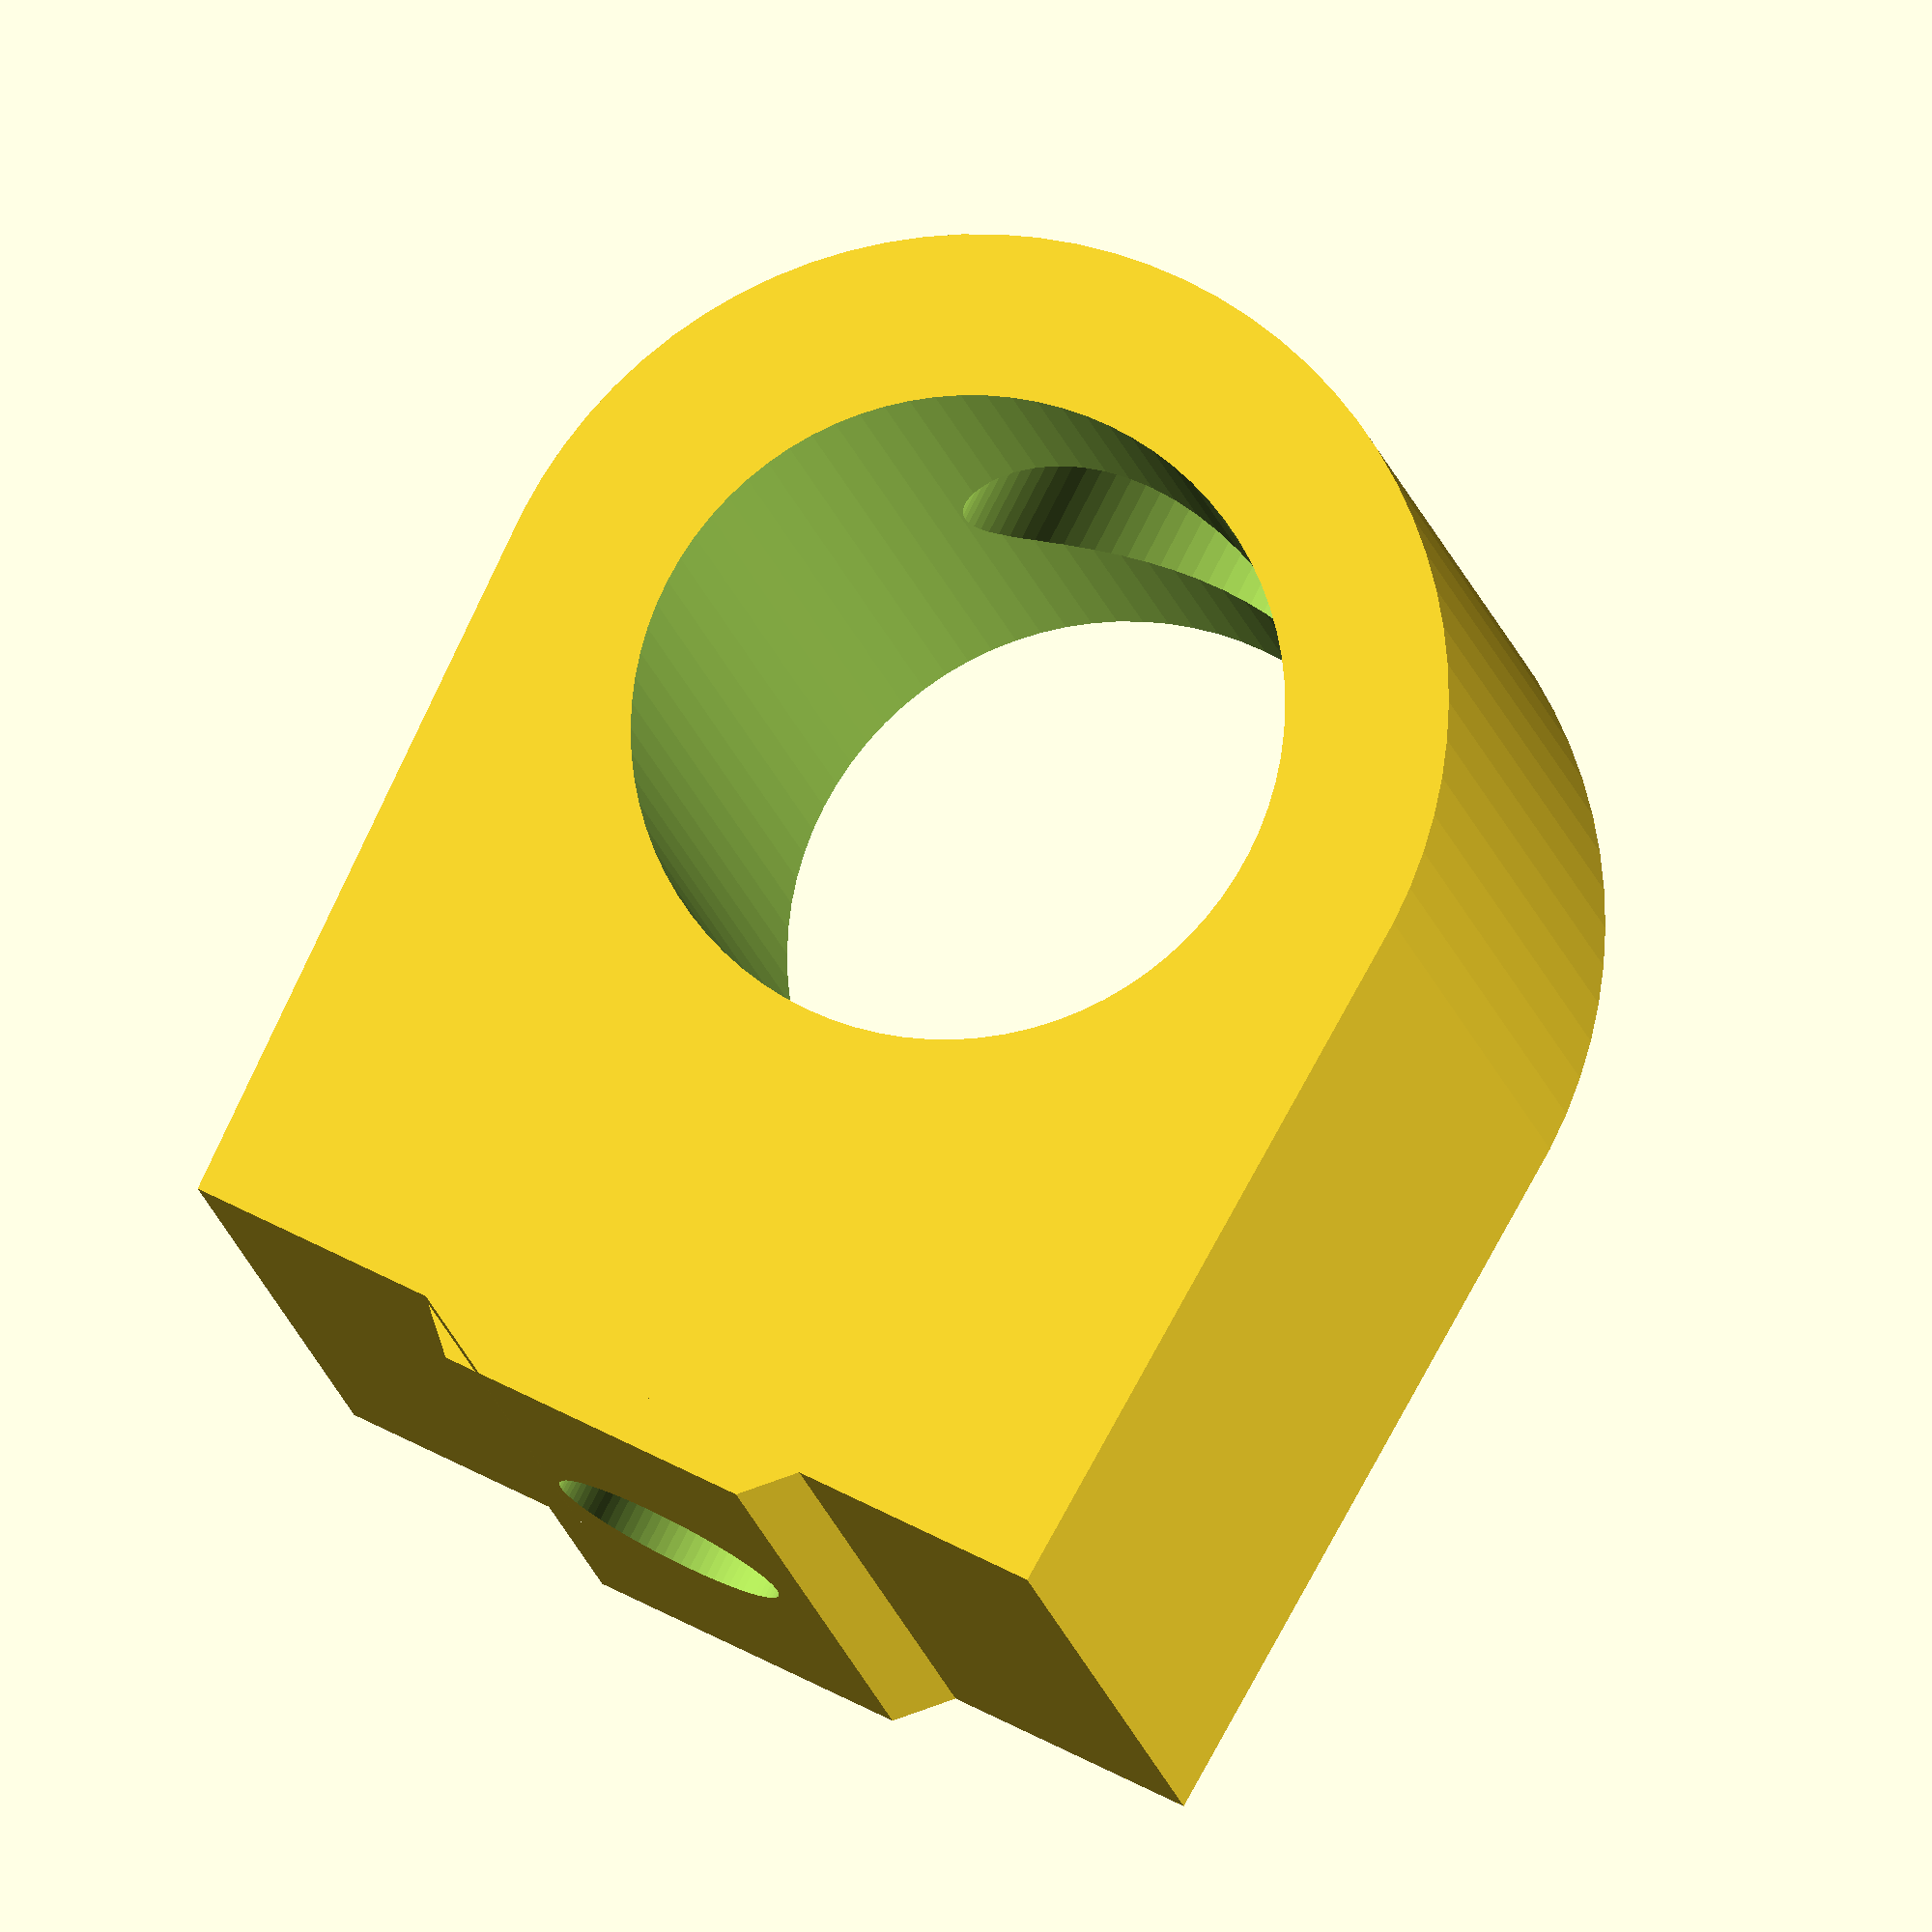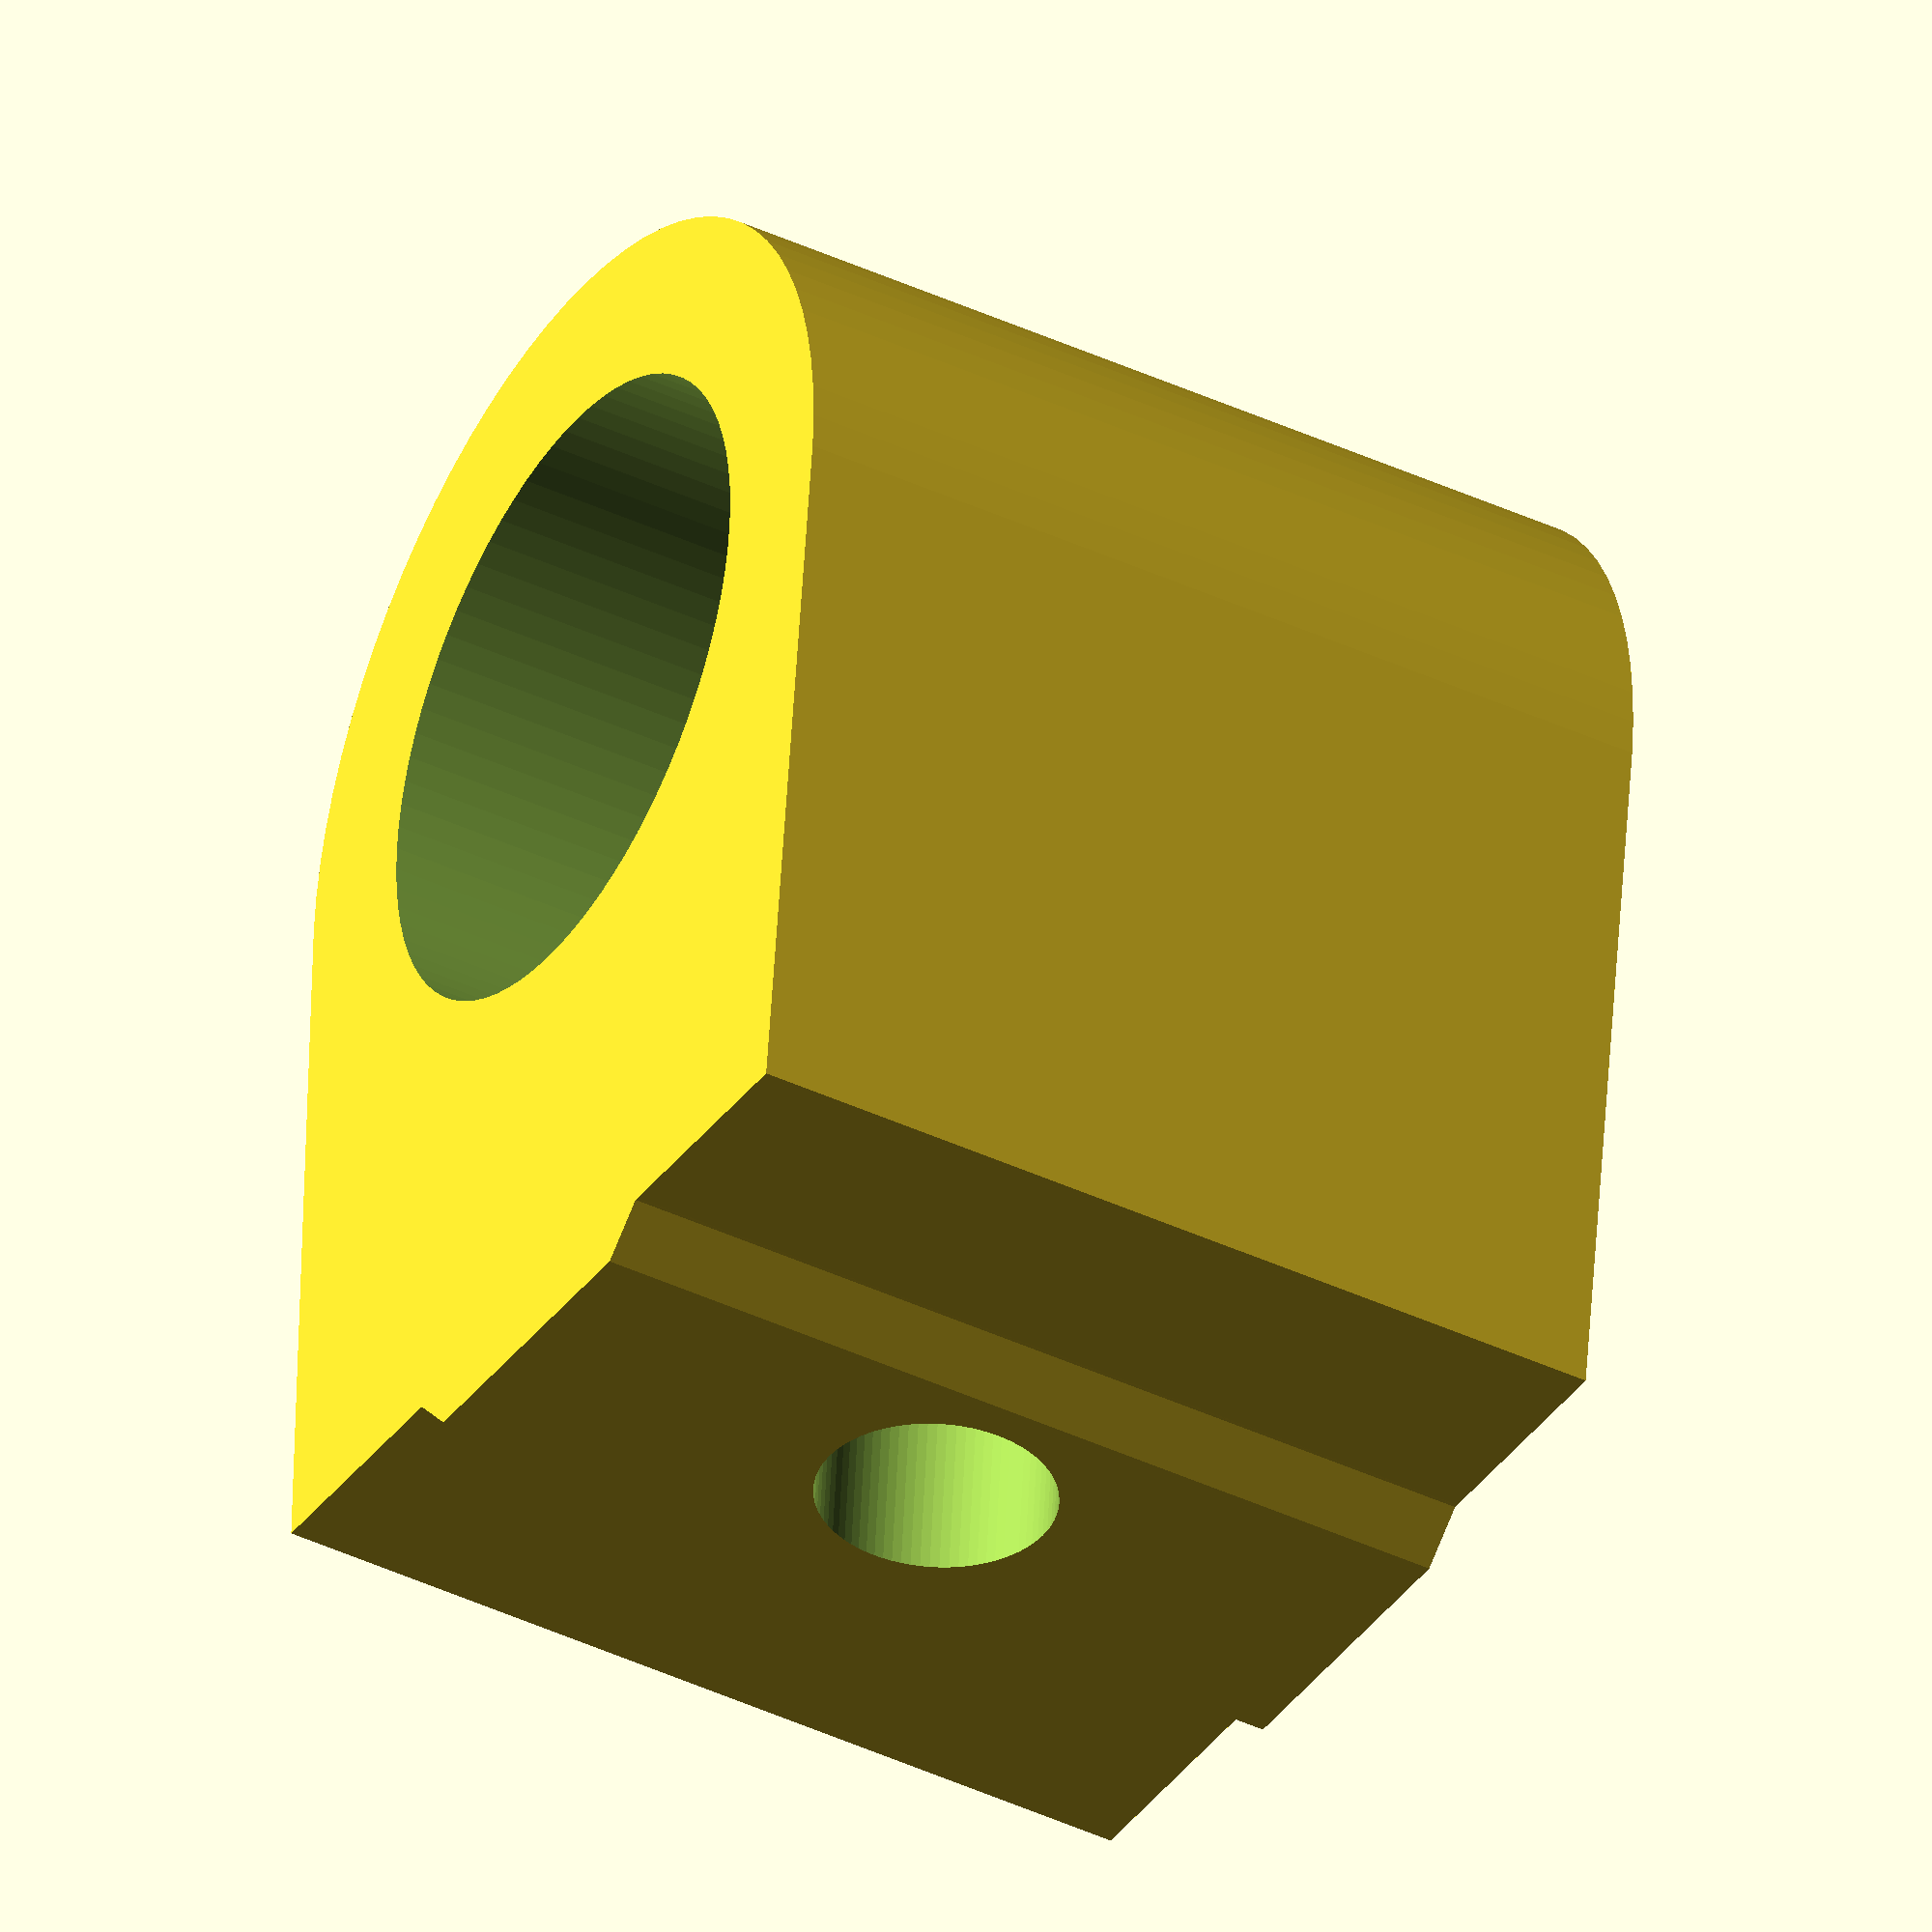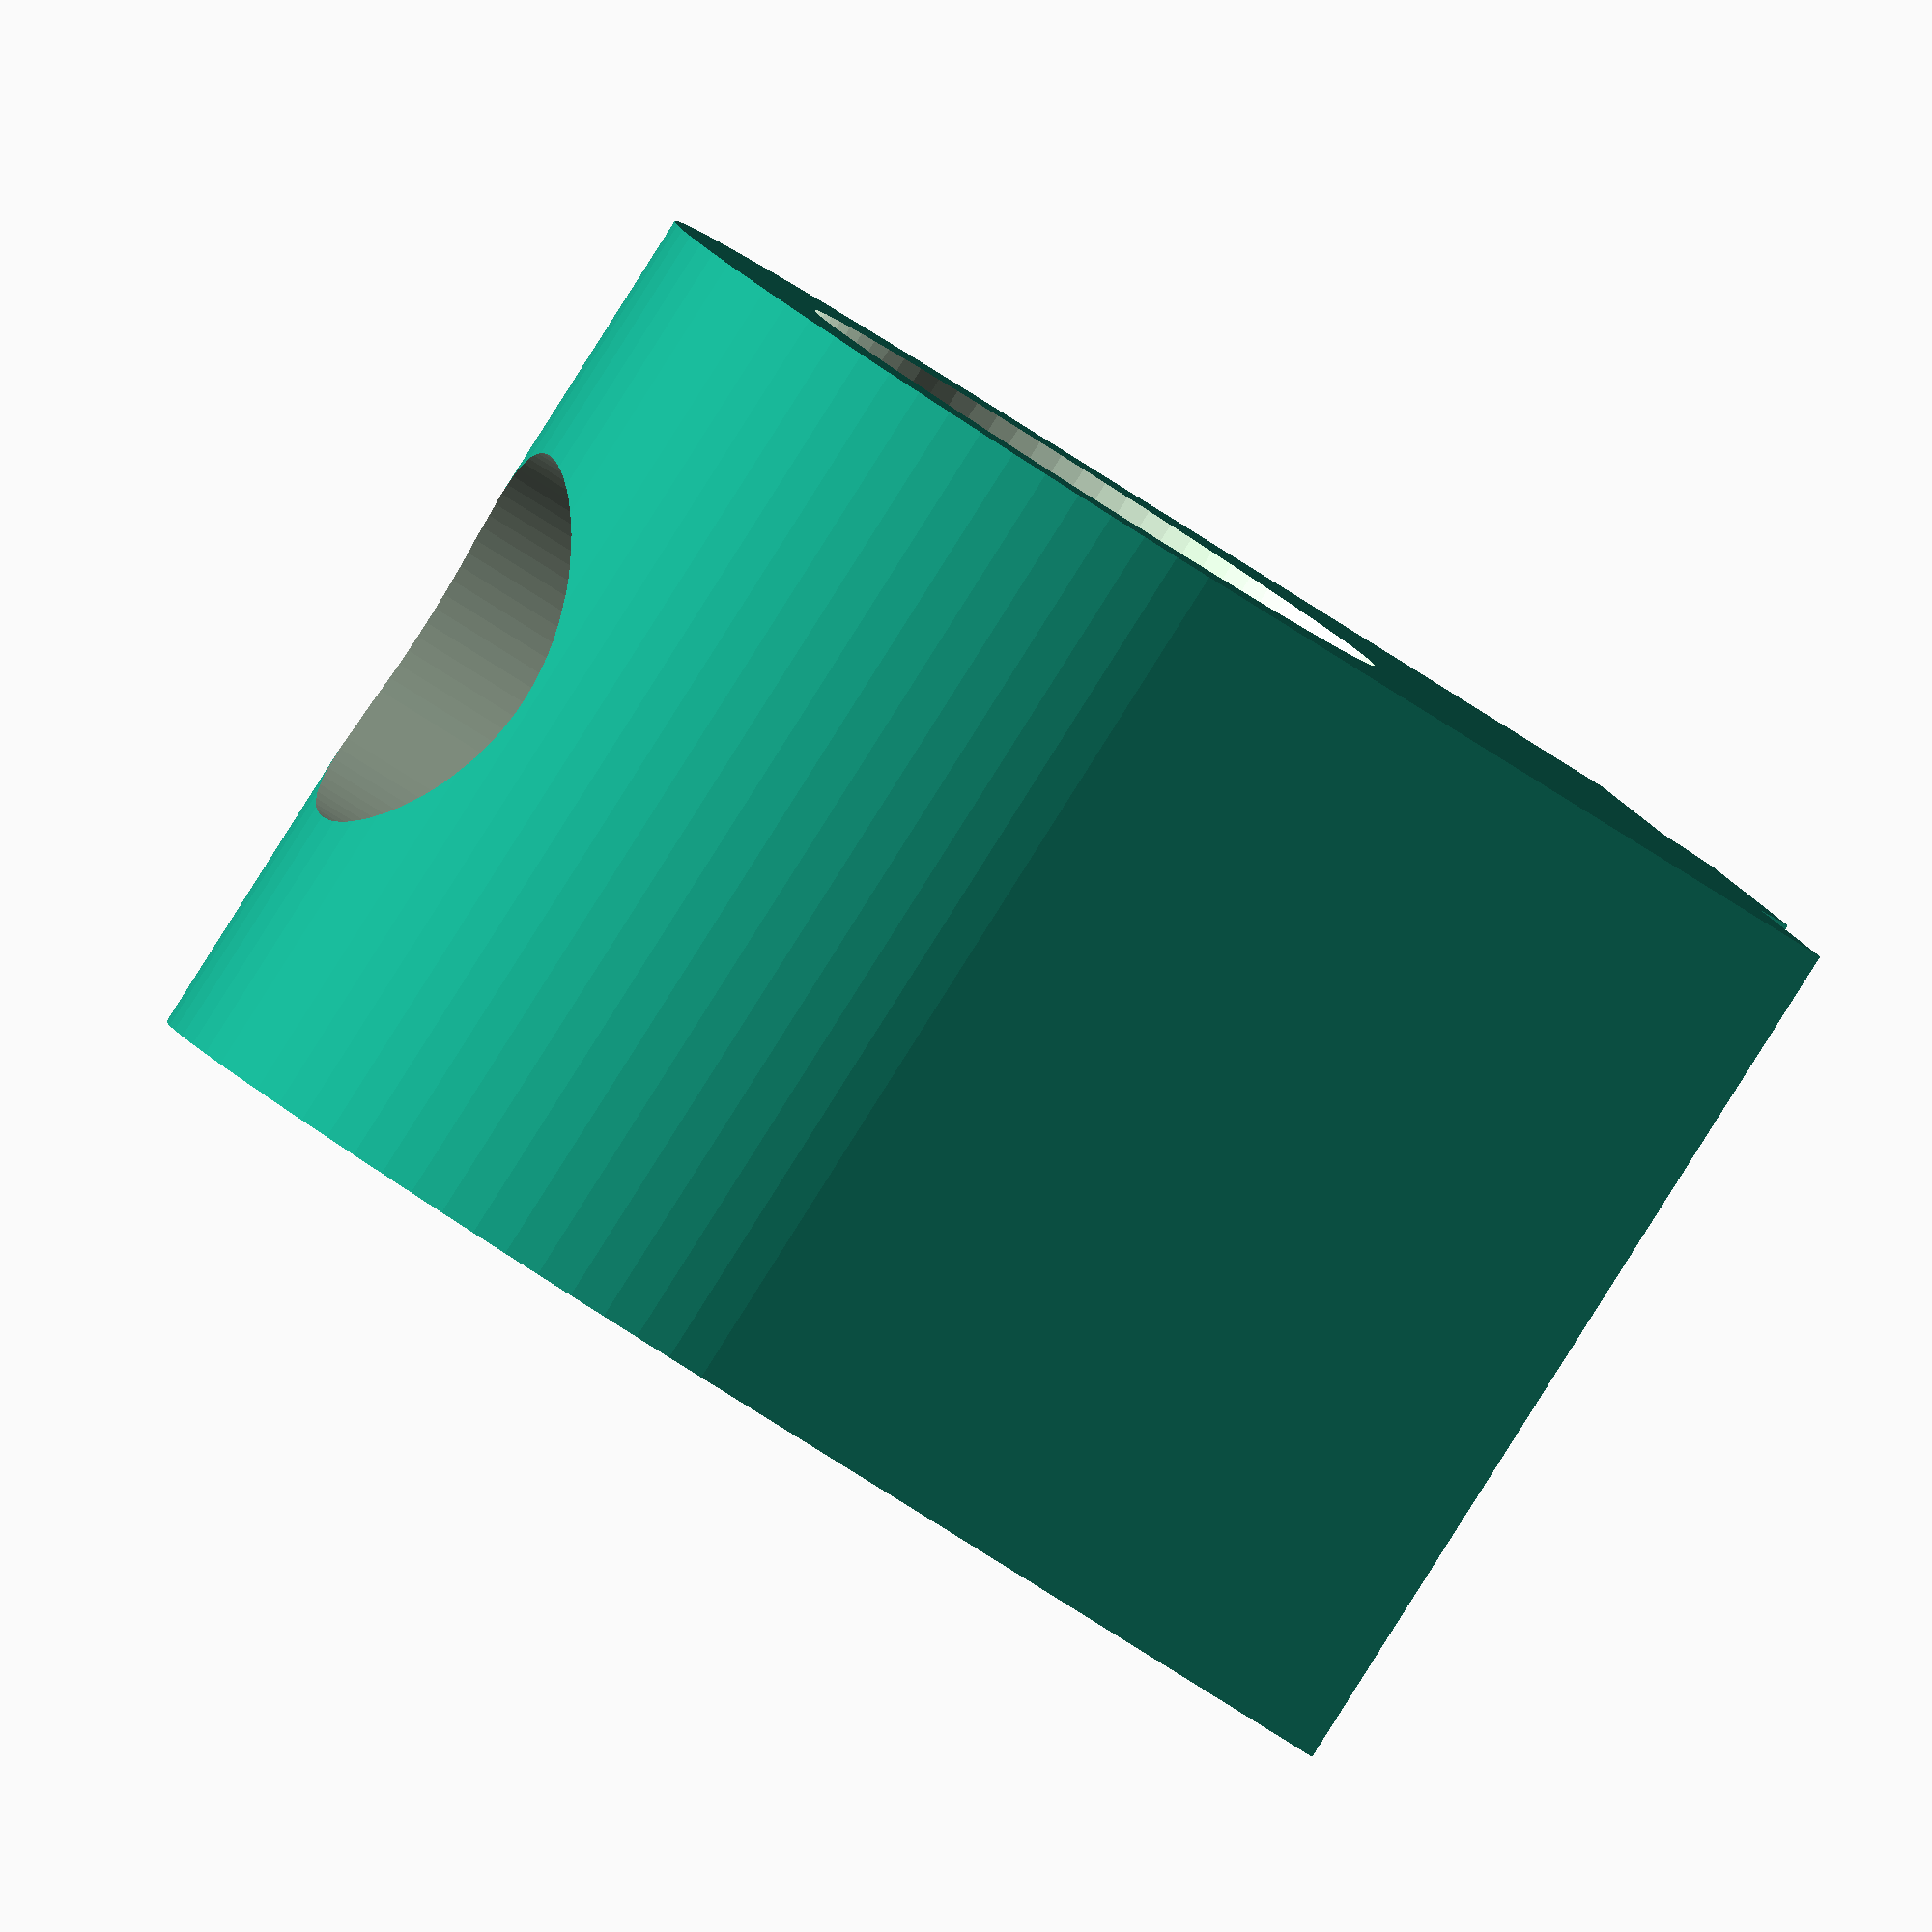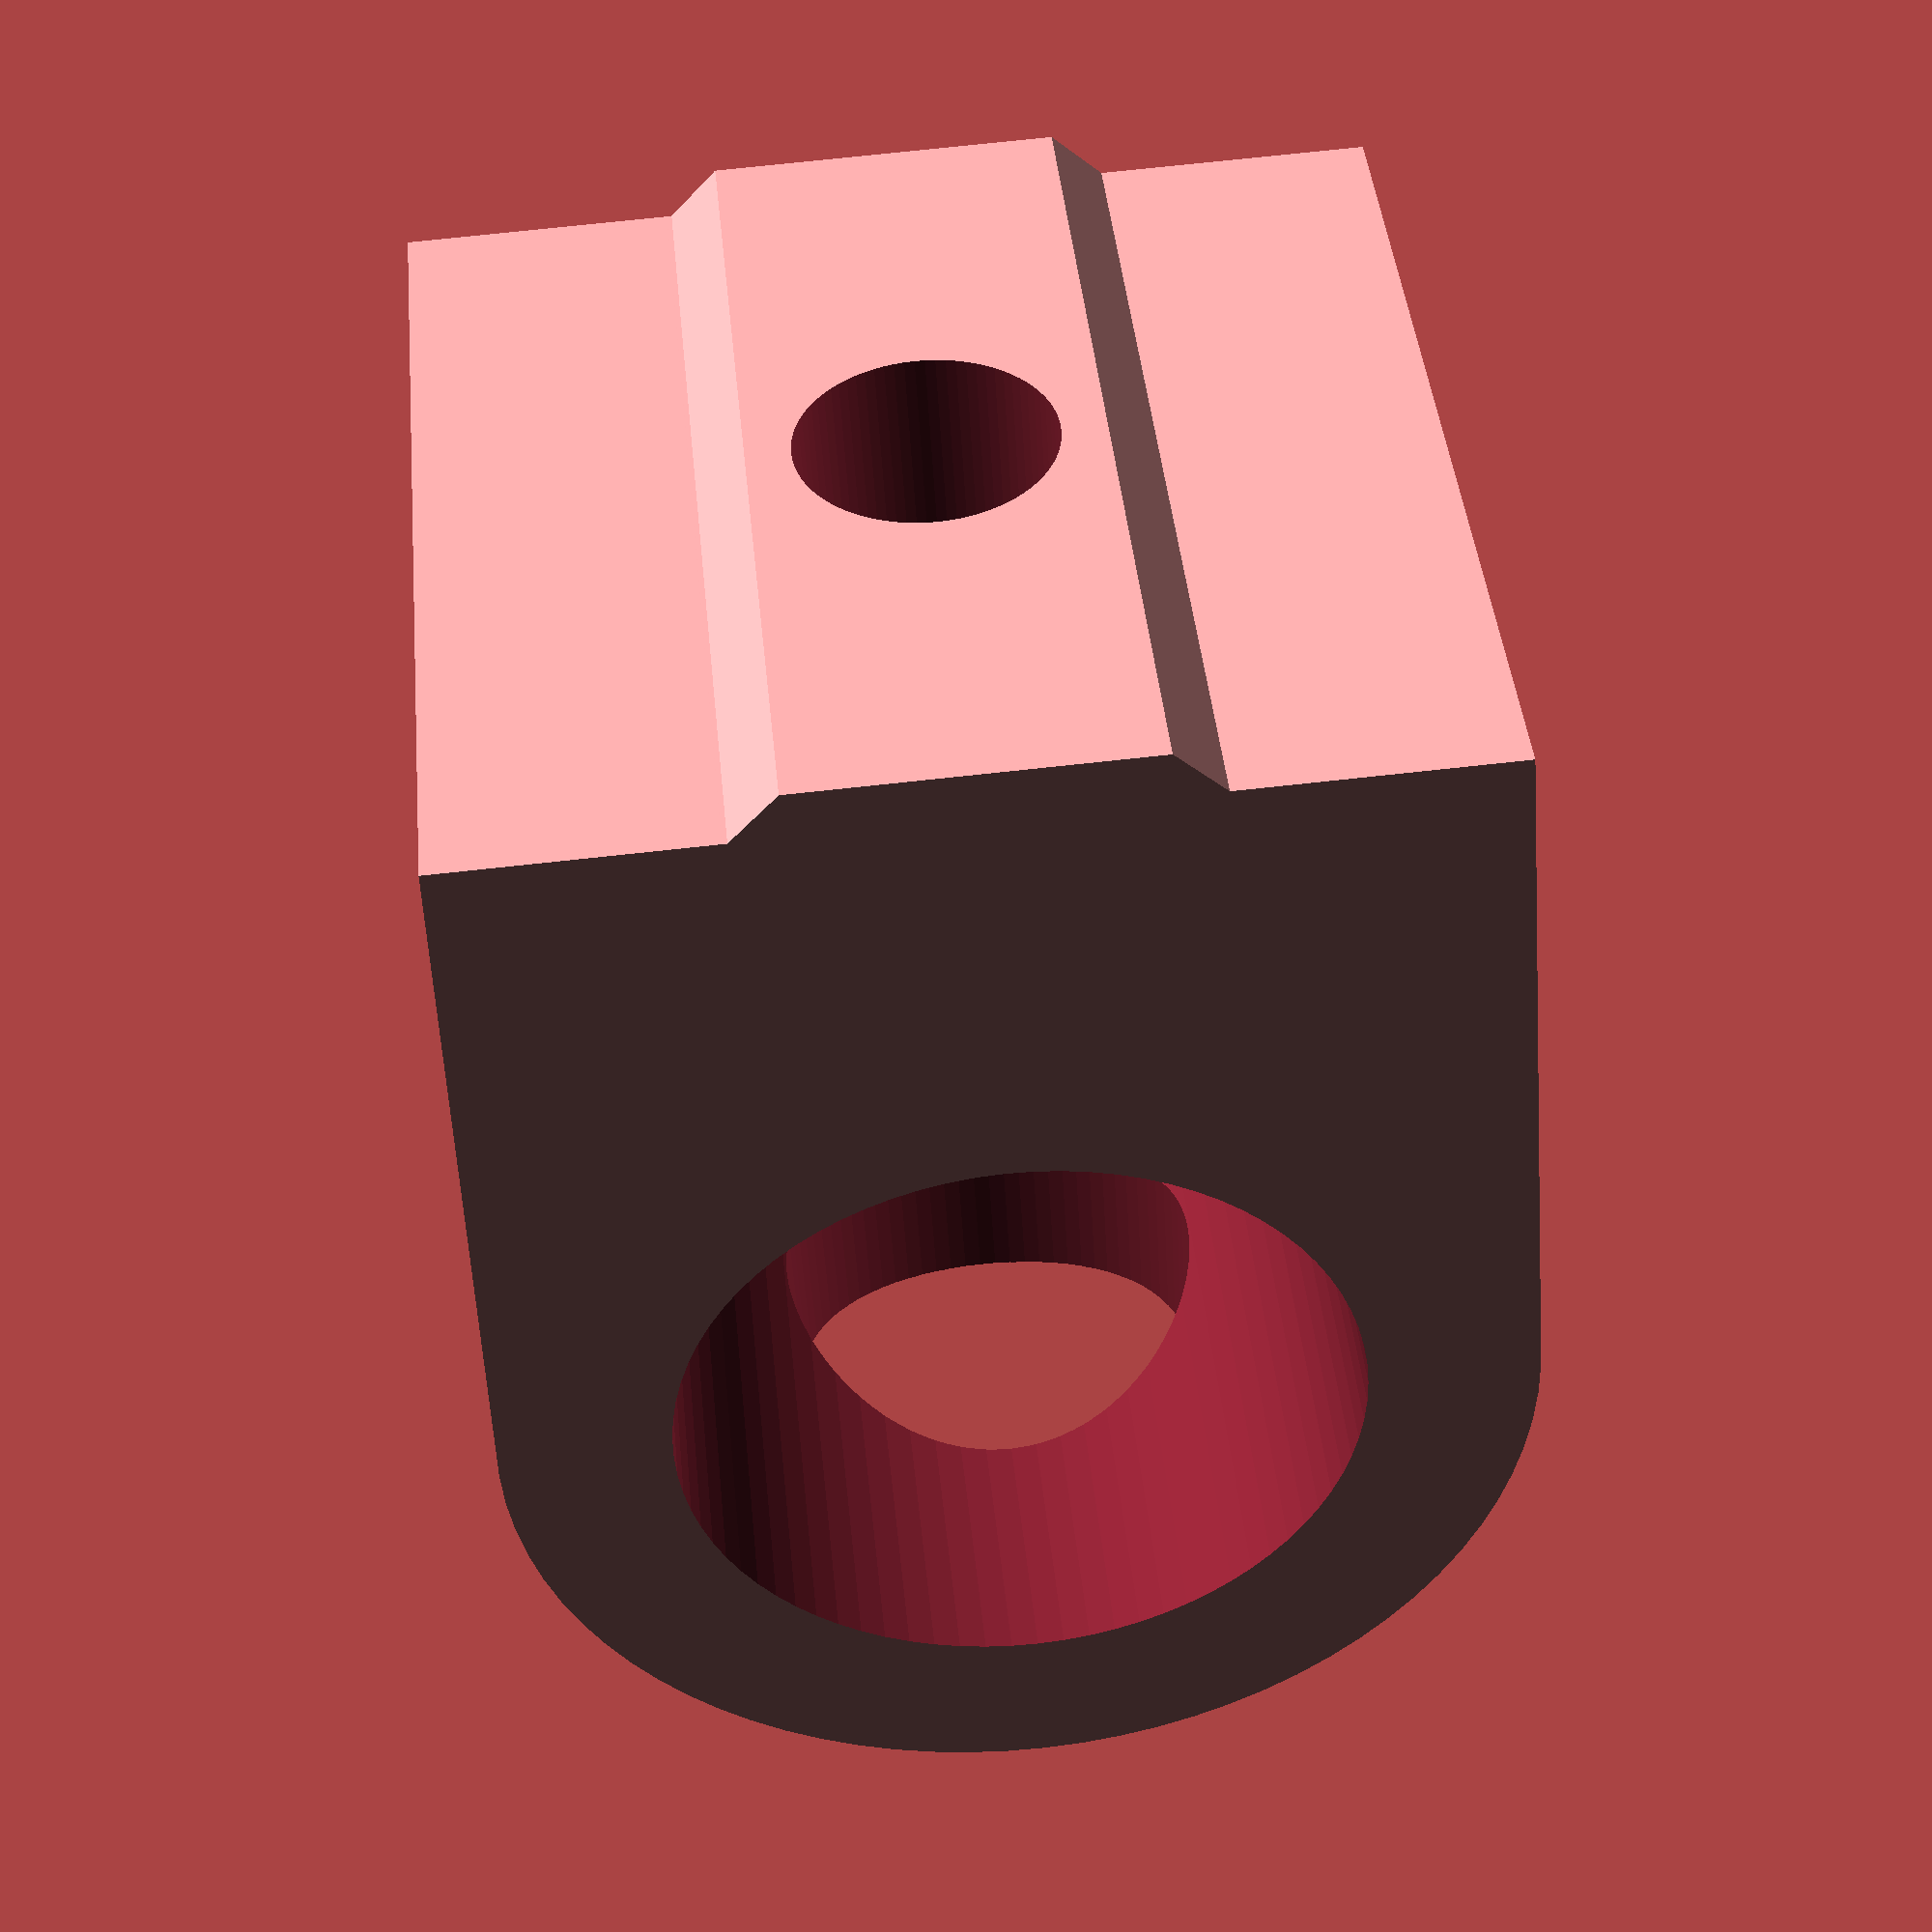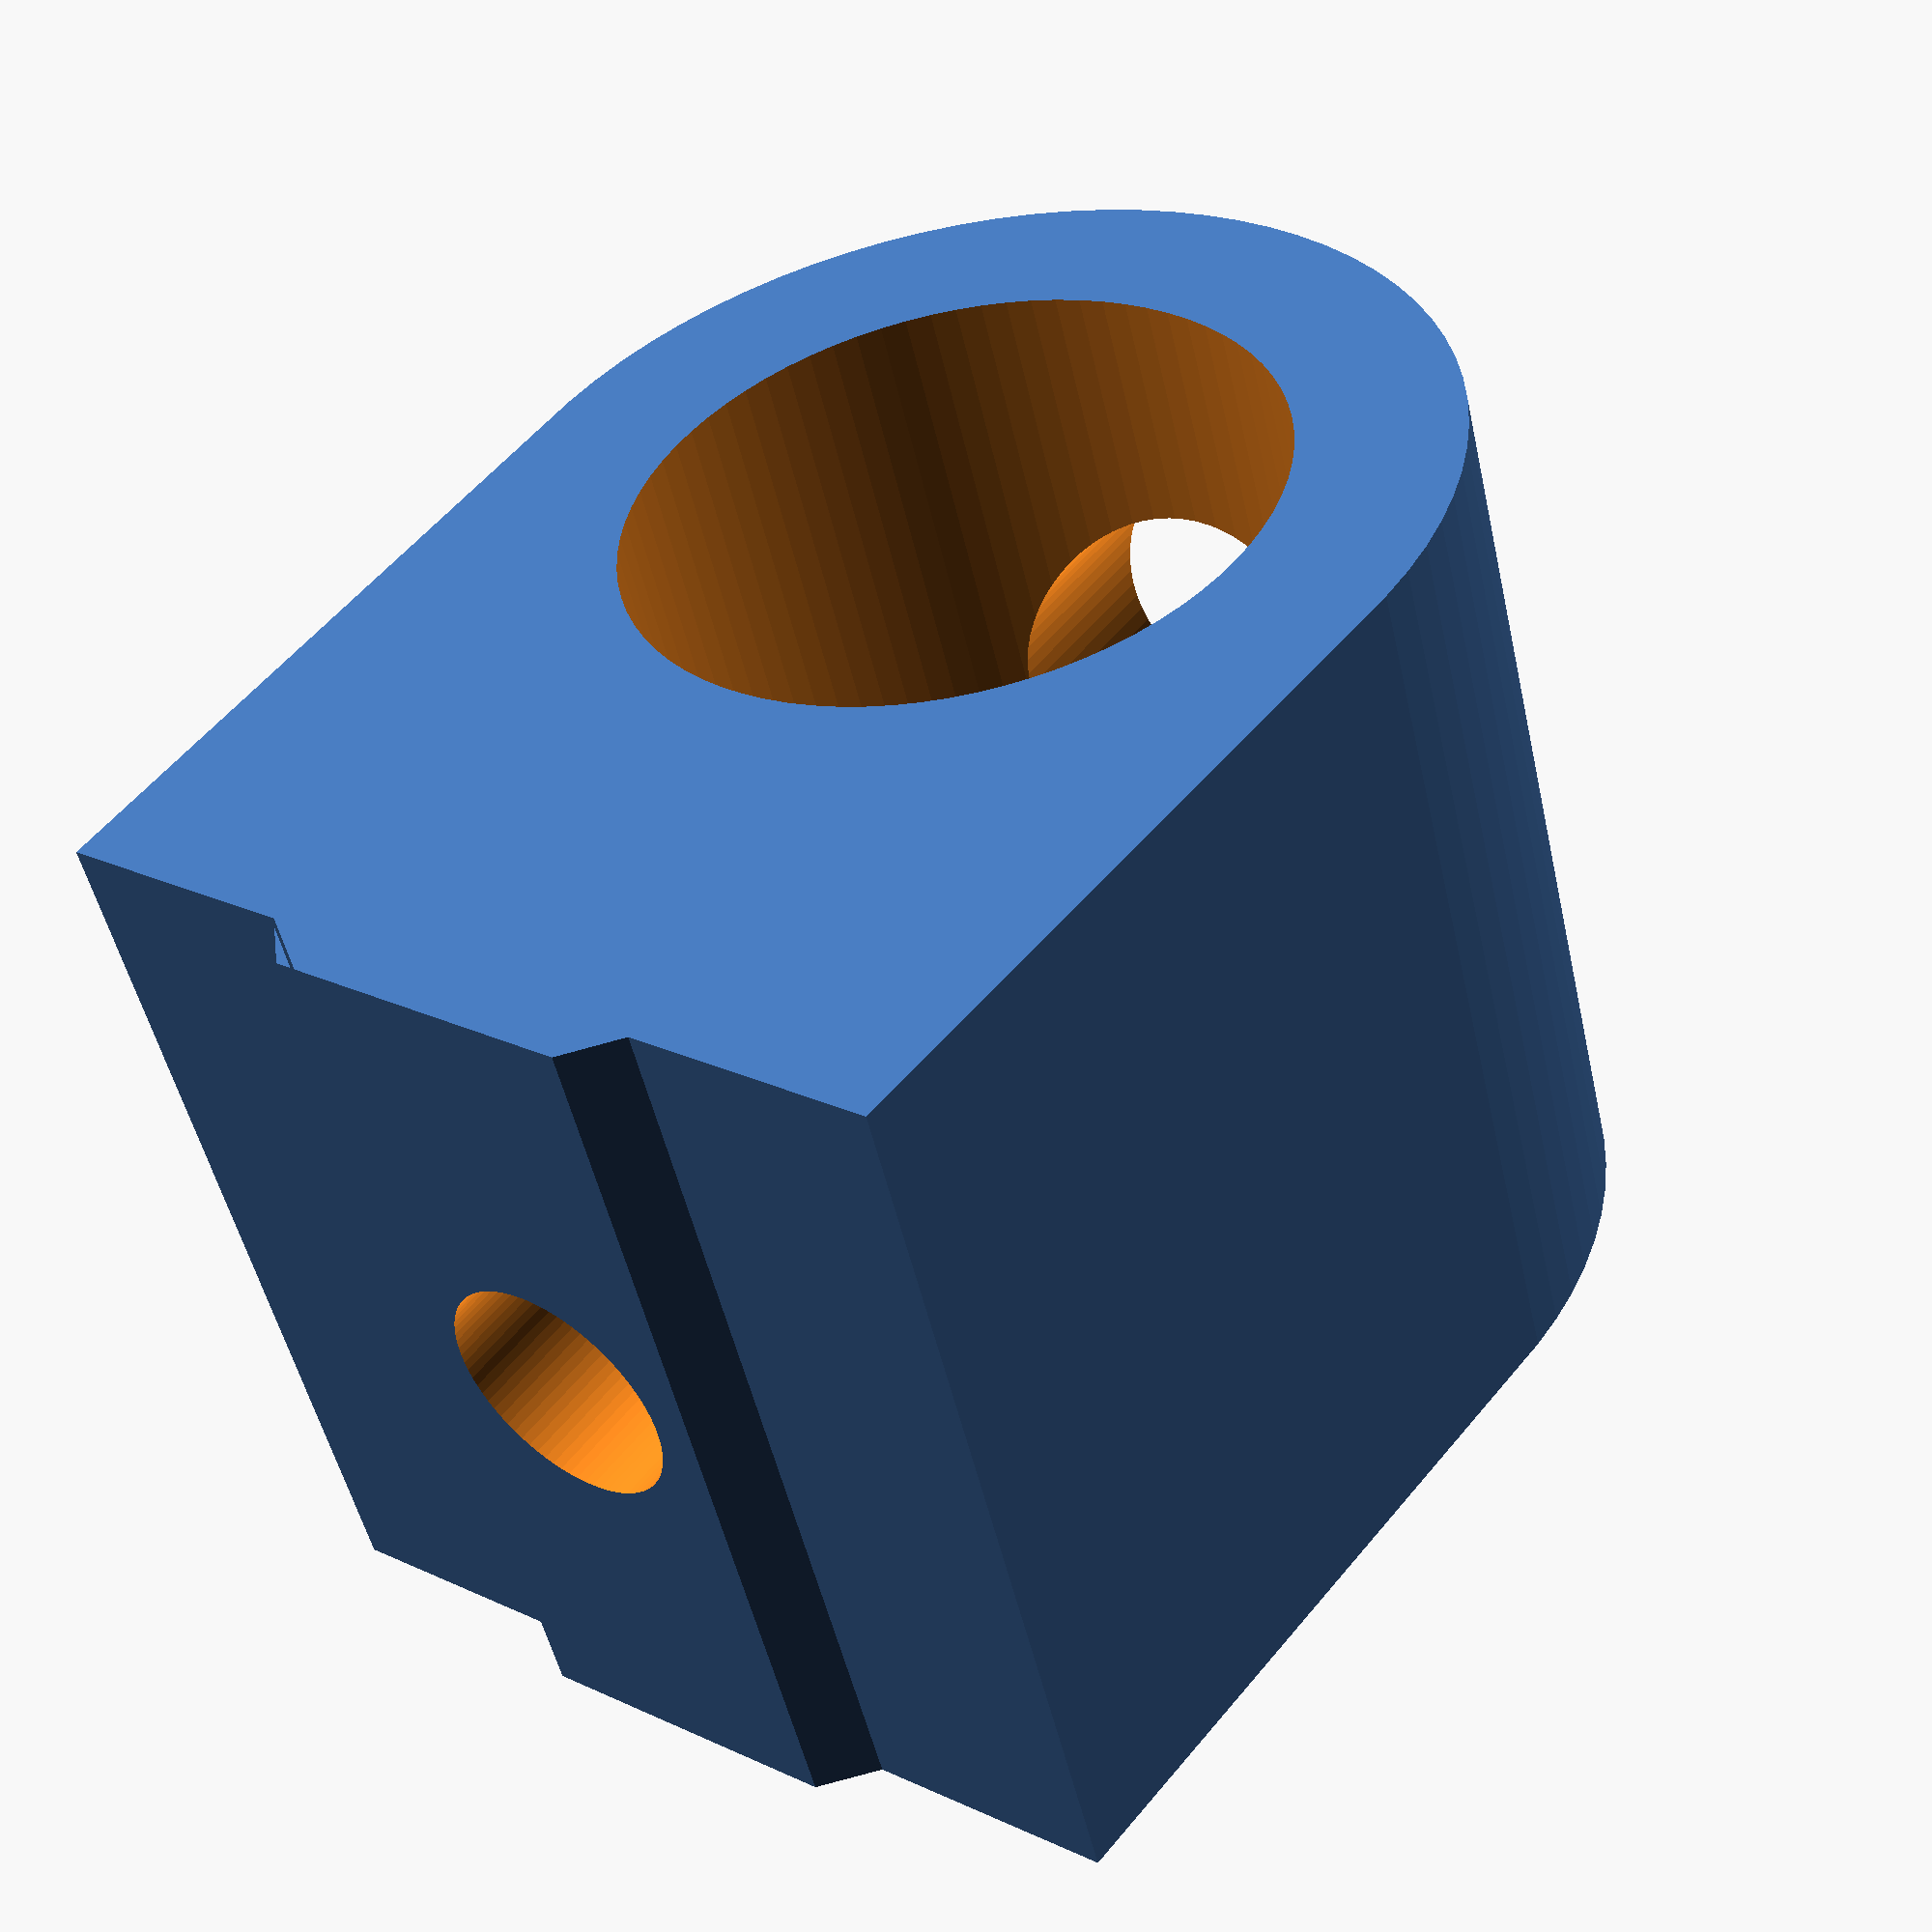
<openscad>
$fn=80;

difference() {
   union() {
      translate([-15,-16,0]) {
         hull() {
            translate([5,0,0]) cube([20,10,20]);
            translate([15,16,0]) cylinder(d=21,h=20);
         }

         /* angled bit to fit in v-slot */
         translate([19.5,0,0]) rotate([0,0,180])
            linear_extrude(height=20)
            polygon(points=[[-0.1,0],[0,0],[1,1],[8,1],[9,0],[9,-0.1]]);
      }
   }

   /* conduit hole */
   translate([0,0,-0.5]) cylinder(d=14,h=21);
   translate([0,-2.2,10]) rotate([90,0,0]) {
      /* bolt holes */
      translate([0,0,14-4.8]) cylinder(h=15,d=5.2);

      /* cap holes (with a little gap to allow bridging */
      translate([0,0,-20]) cylinder(h=30,d=9);
   }
}

</openscad>
<views>
elev=194.0 azim=152.5 roll=350.5 proj=o view=solid
elev=40.1 azim=5.2 roll=59.8 proj=o view=solid
elev=268.0 azim=285.8 roll=32.4 proj=o view=solid
elev=137.6 azim=356.8 roll=185.4 proj=p view=solid
elev=230.8 azim=143.5 roll=347.5 proj=p view=wireframe
</views>
